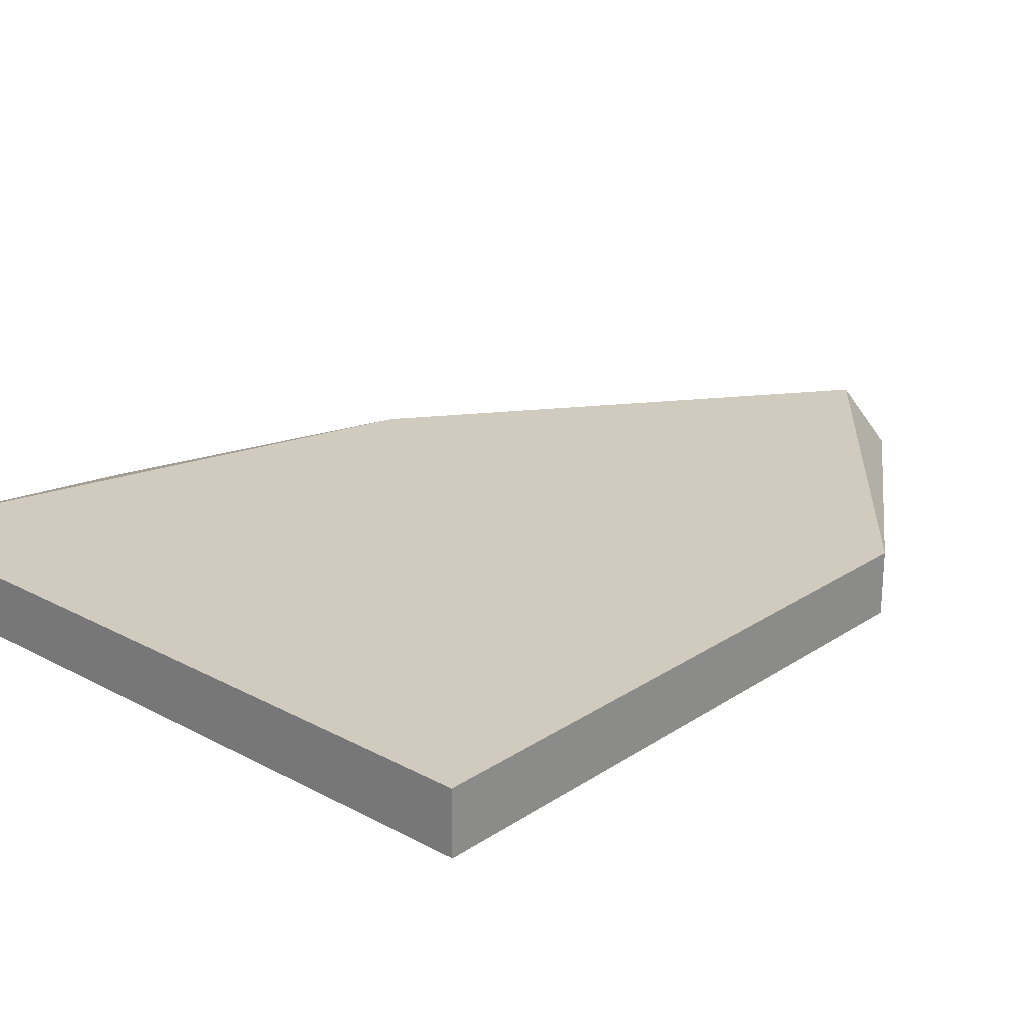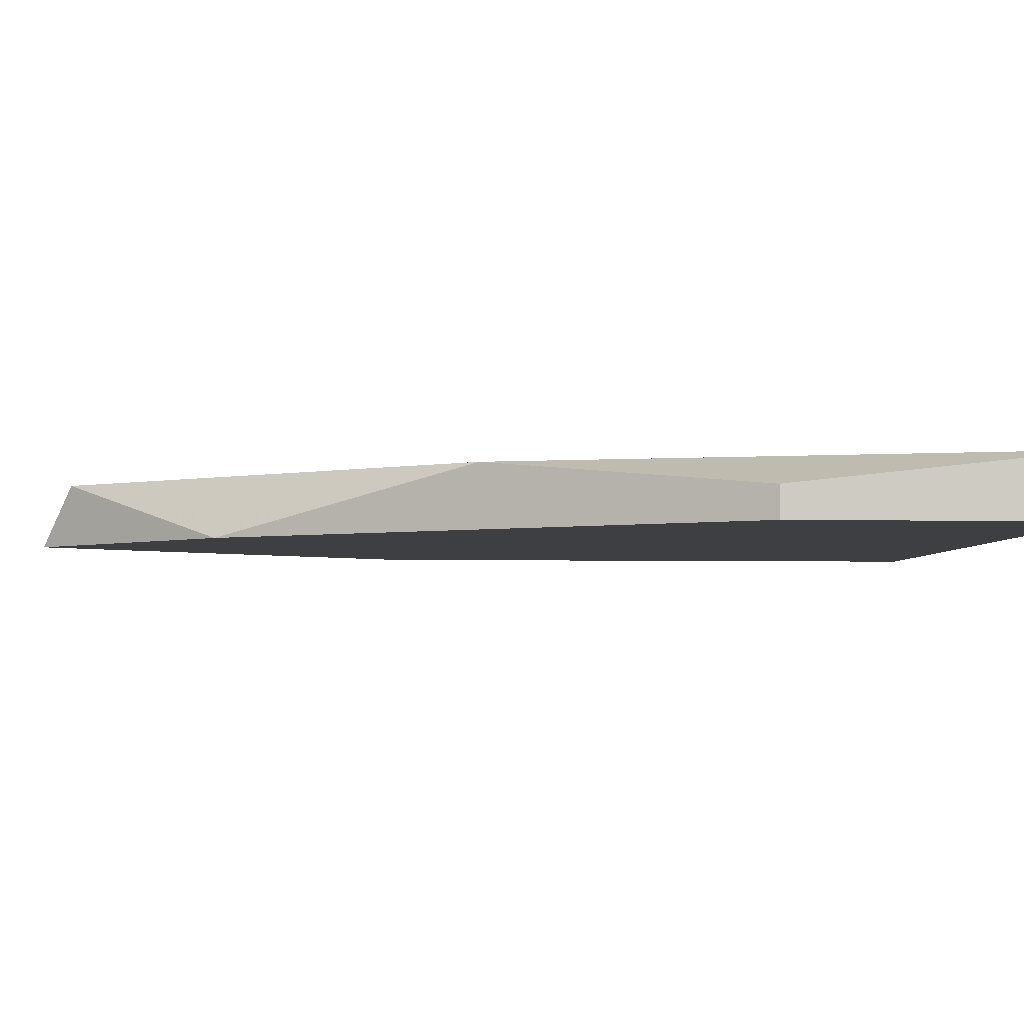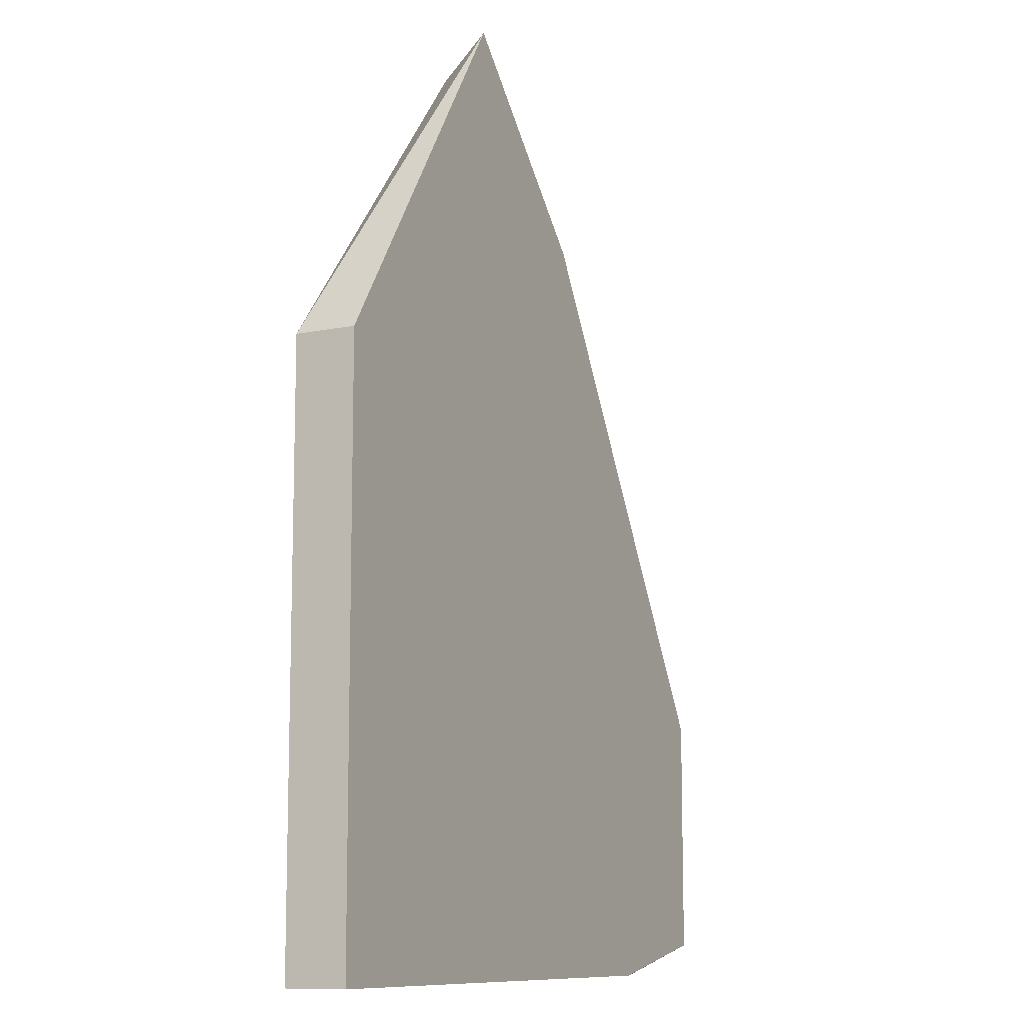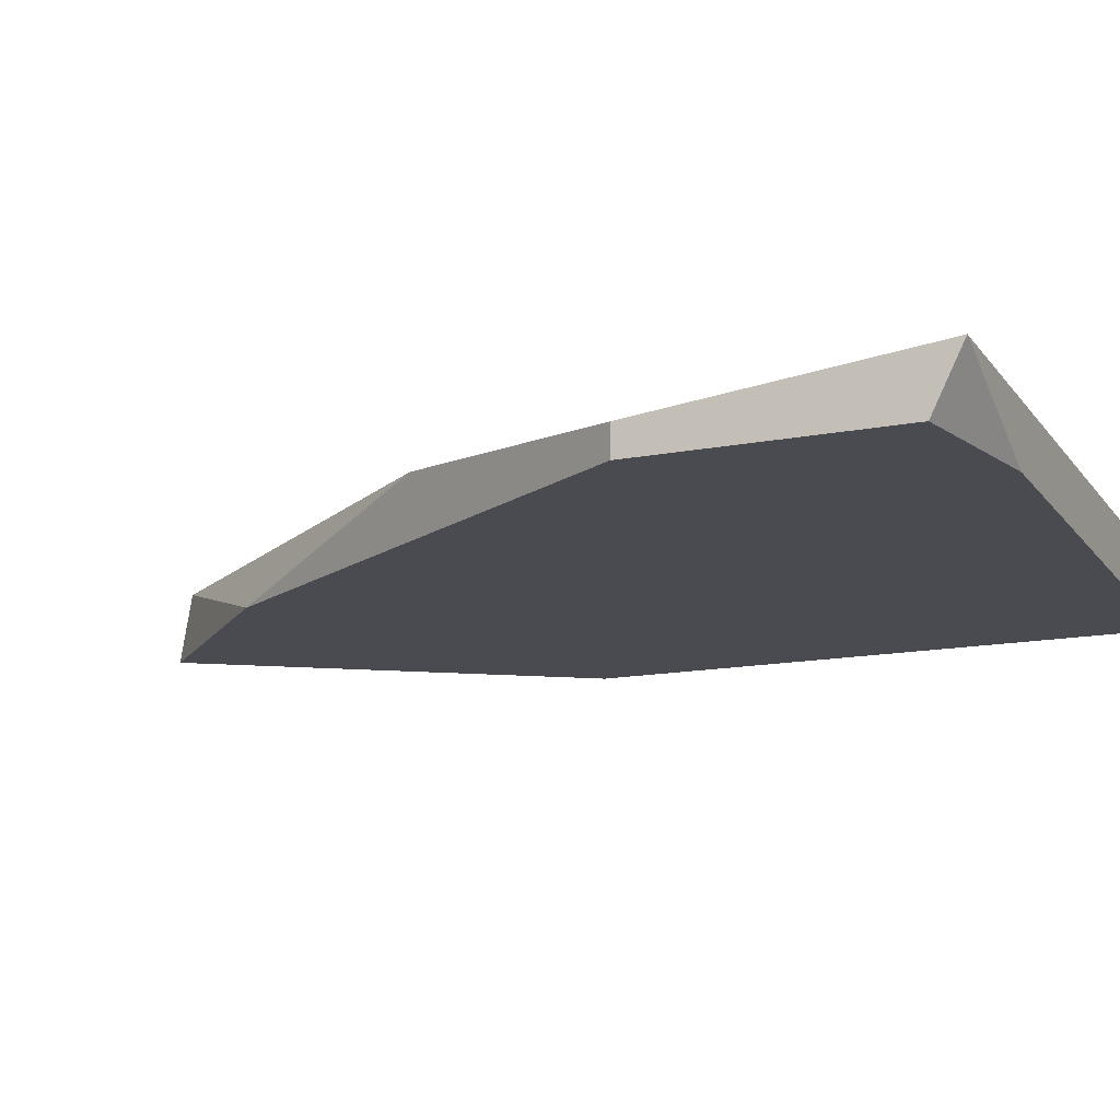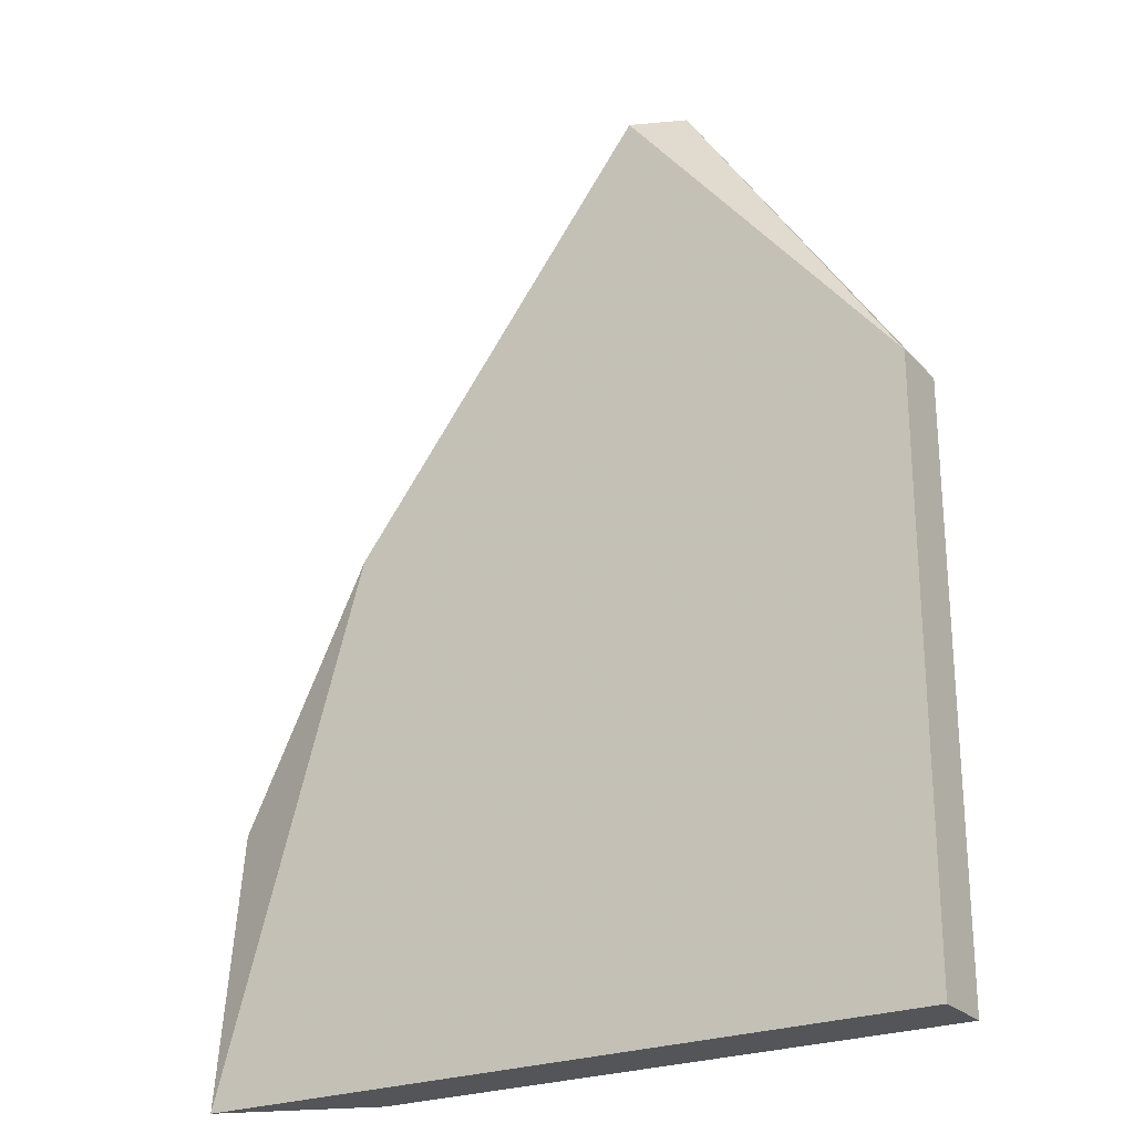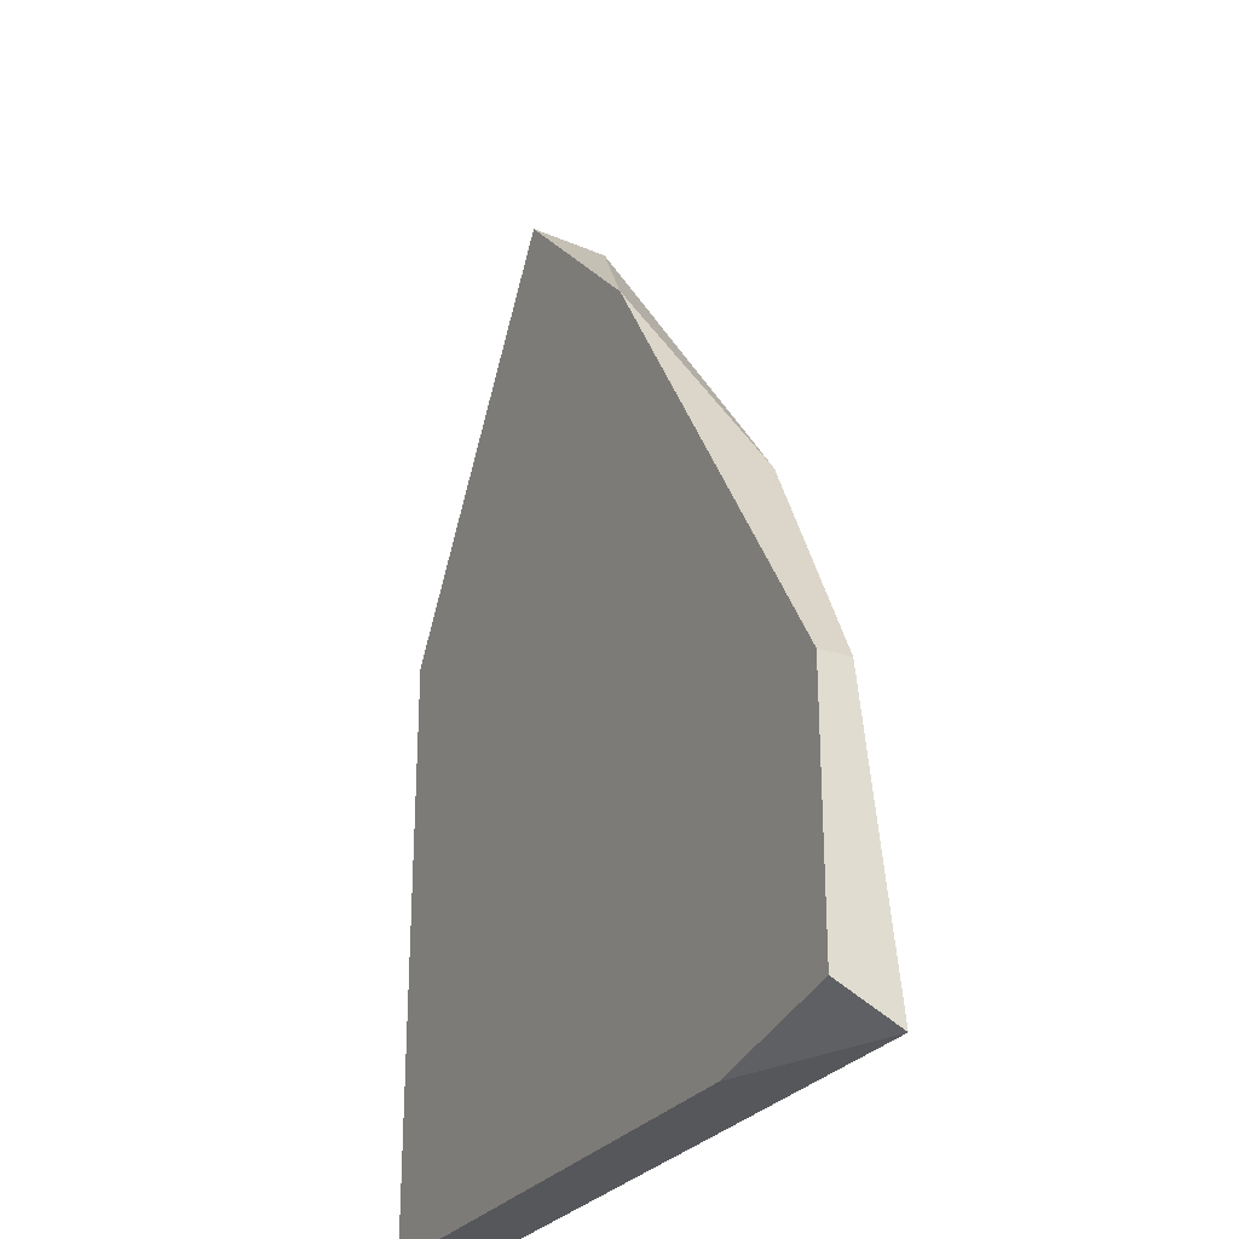
<metadata>
{"format":"obj","ext":"obj","renderer":"f3d","projection":"perspective","resolution":1024,"background":"white","views":[{"elev":23.3,"azim":-137.9,"up":"+Y"},{"elev":-3.9,"azim":85.7,"up":"+Y"},{"elev":-10.4,"azim":-62.7,"up":"+Z"},{"elev":-14.5,"azim":113.3,"up":"+Y"},{"elev":-24.7,"azim":-147.8,"up":"+Z"},{"elev":-27.3,"azim":62.9,"up":"+Z"}]}
</metadata>
<code>
v -0.01816 0.00795 0.04835
v -0.01073 0.00795 0.0409
v -0.004527 0.00795 0.009906
v -0.004527 0.01043 0.03098
v -0.02808 0.00795 0.00991
v -0.02808 0.00795 0.03347
v -0.02808 0.01043 0.00991
v -0.02808 0.01043 0.03347
v -0.01692 0.01043 0.04711
v 0.001674 0.009189 0.02107
v 0.001674 0.00795 0.02107
v 0.001674 0.00795 0.01115
v 0.001674 0.01043 0.009906
f 13 12 3
f 11 1 5
f 7 9 13
f 10 11 13
f 7 5 8
f 1 9 8
f 9 7 8
f 11 5 12
f 13 11 12
f 5 1 6
f 1 8 6
f 8 5 6
f 11 10 4
f 13 9 4
f 10 13 4
f 1 11 2
f 9 1 2
f 11 4 2
f 4 9 2
f 5 7 3
f 7 13 3
f 12 5 3

</code>
